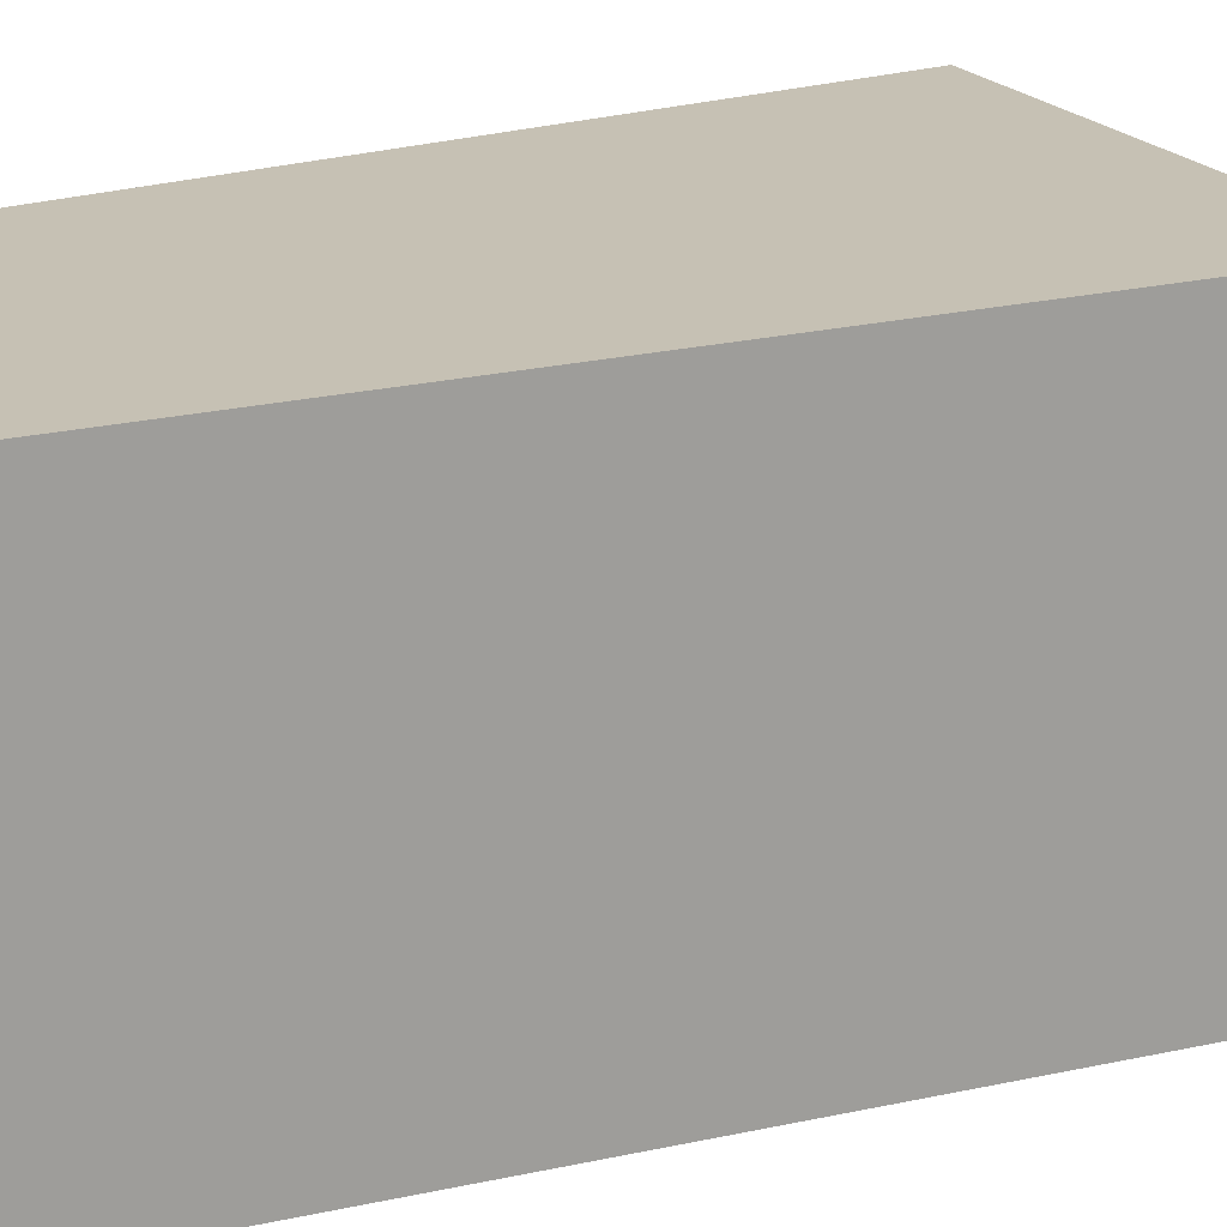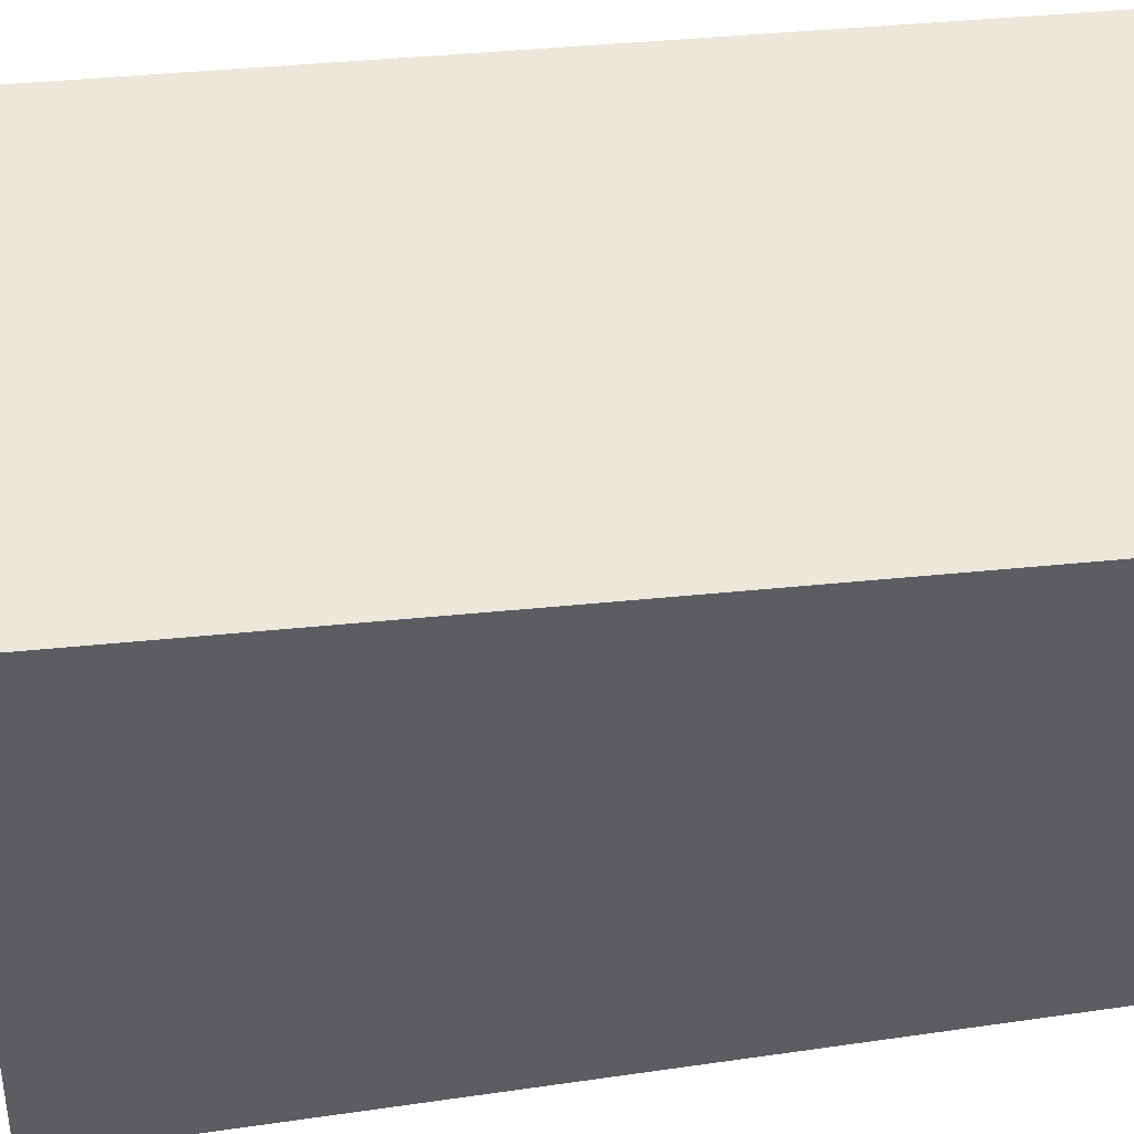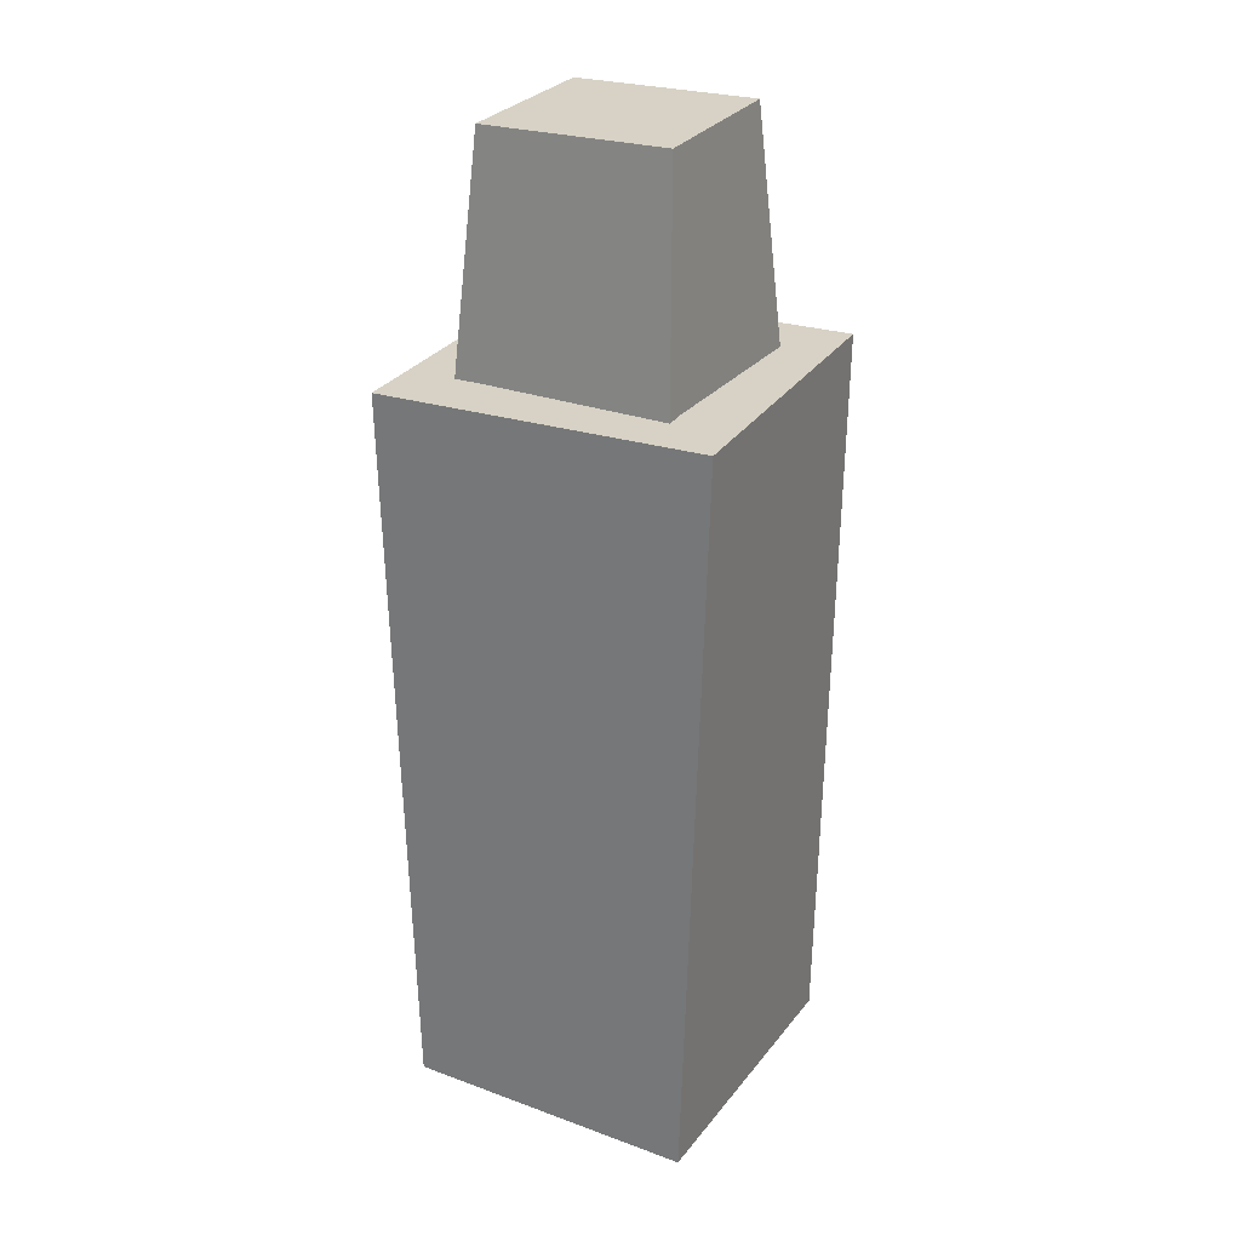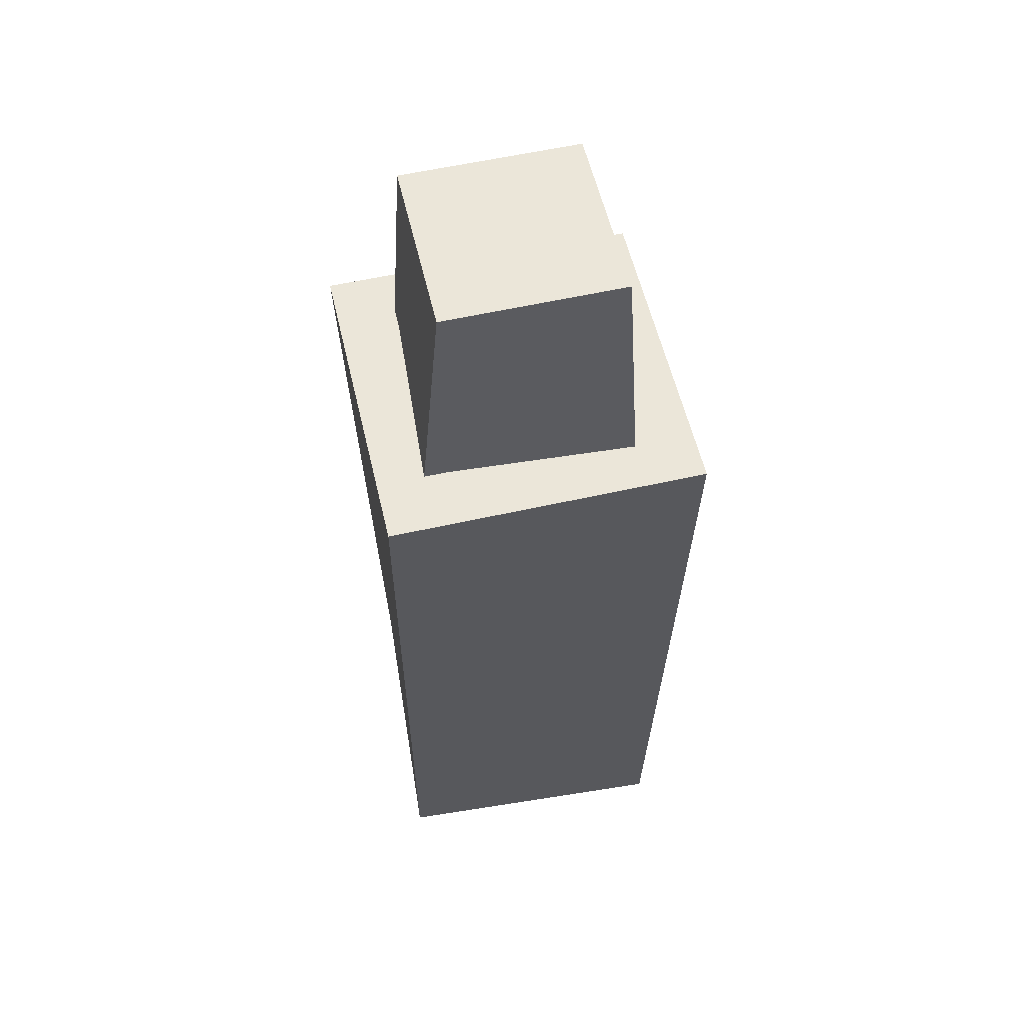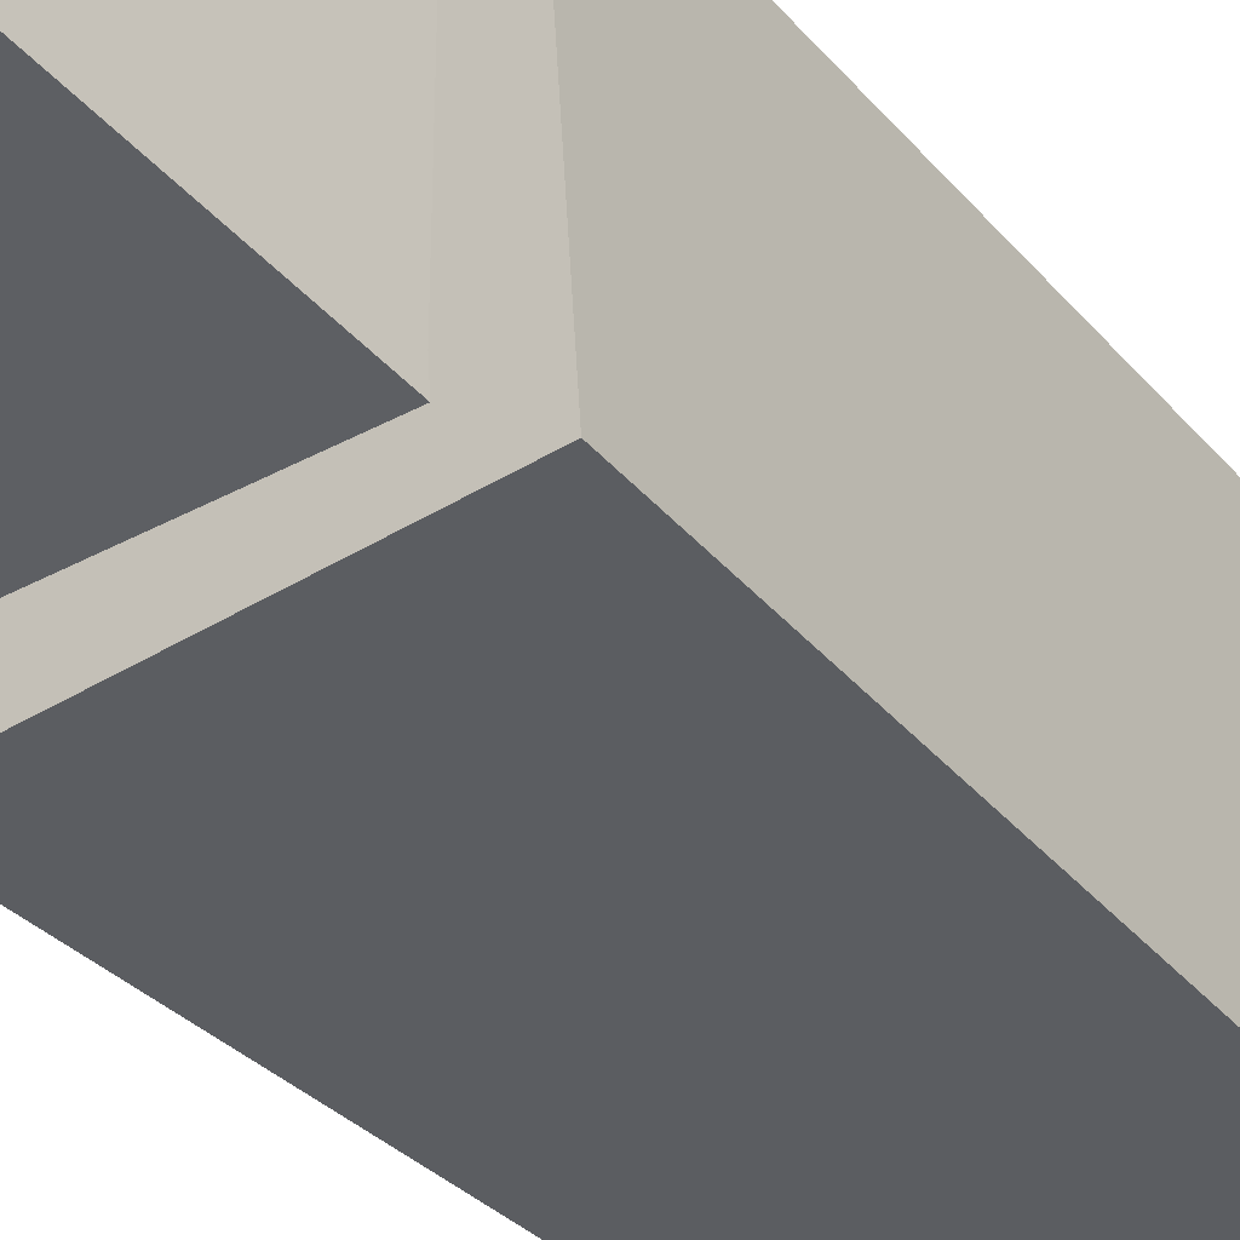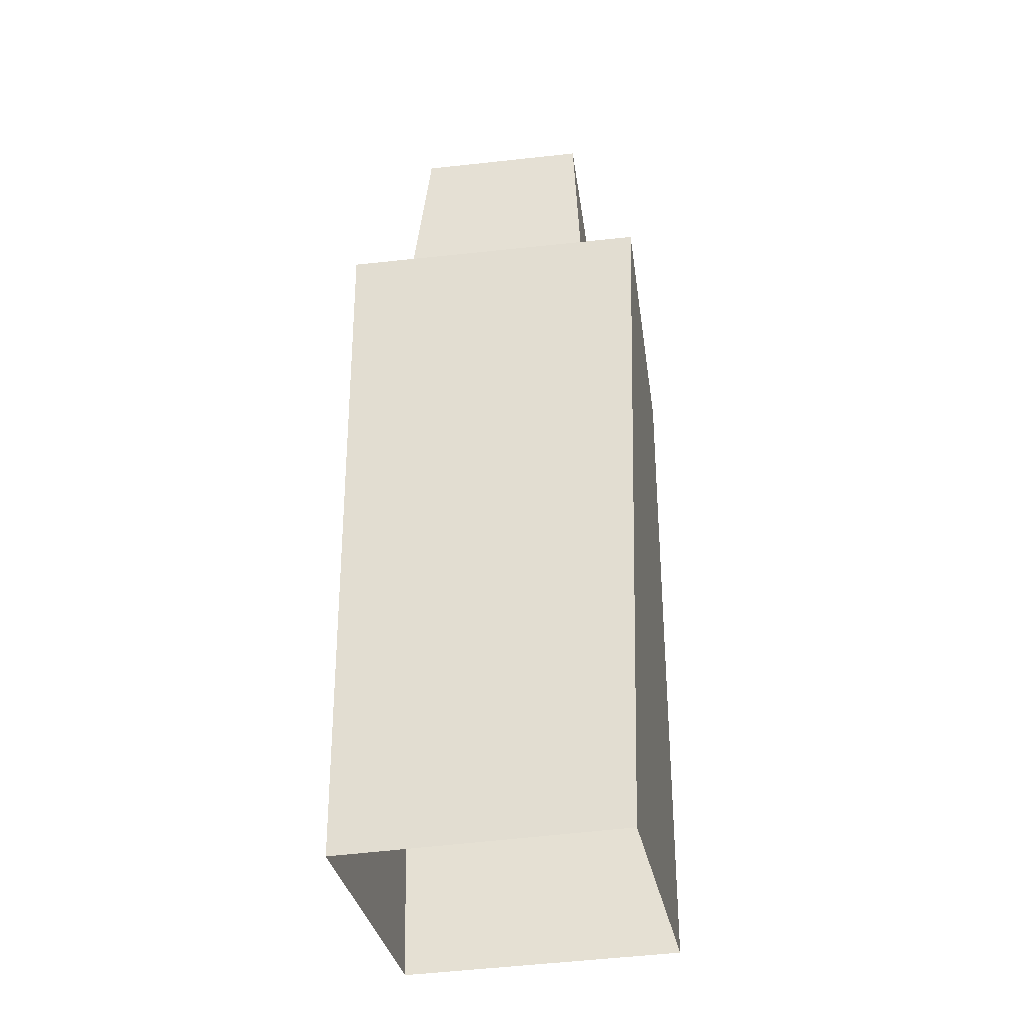
<metadata>
{"format":"obj","ext":"obj","renderer":"f3d","projection":"perspective","resolution":1024,"background":"white","views":[{"elev":16.4,"azim":59.4,"up":"+Z"},{"elev":51.2,"azim":-97.3,"up":"+Z"},{"elev":27.1,"azim":119.6,"up":"+Y"},{"elev":57.5,"azim":-9.4,"up":"+Y"},{"elev":-35.8,"azim":-144.2,"up":"+Z"},{"elev":-36.2,"azim":-78.1,"up":"+Y"}]}
</metadata>
<code>
g facebook_building
v -0.4658 -1.371e-06 0.4658
v -0.4728 2.345 0.5395
v 0.5395 2.345 0.4728
v 0.4658 -1.371e-06 0.4658
v -0.4728 2.345 0.5395
v -0.5395 2.345 -0.4728
v 0.4728 2.345 -0.5395
v 0.5395 2.345 0.4728
v -0.5395 2.345 -0.4728
v -0.4658 -1.371e-06 -0.4658
v 0.4658 -1.371e-06 -0.4658
v 0.4728 2.345 -0.5395
v 0.4658 -1.371e-06 0.4658
v 0.5395 2.345 0.4728
v 0.4728 2.345 -0.5395
v 0.4658 -1.371e-06 -0.4658
v -0.4658 -1.371e-06 -0.4658
v -0.5395 2.345 -0.4728
v -0.4728 2.345 0.5395
v -0.4658 -1.371e-06 0.4658
v -0.3447 2.238 0.3447
v -0.265 3.056 0.3023
v 0.3023 3.056 0.265
v 0.3447 2.238 0.3447
v -0.265 3.056 0.3023
v -0.3023 3.056 -0.265
v 0.265 3.056 -0.3023
v 0.3023 3.056 0.265
v -0.3023 3.056 -0.265
v -0.3447 2.238 -0.3447
v 0.3447 2.238 -0.3447
v 0.265 3.056 -0.3023
v 0.3447 2.238 0.3447
v 0.3023 3.056 0.265
v 0.265 3.056 -0.3023
v 0.3447 2.238 -0.3447
v -0.3447 2.238 -0.3447
v -0.3023 3.056 -0.265
v -0.265 3.056 0.3023
v -0.3447 2.238 0.3447
g facebook_building_0
f 3 2 1
f 4 3 1
f 7 6 5
f 8 7 5
f 11 10 9
f 12 11 9
f 15 14 13
f 16 15 13
f 19 18 17
f 20 19 17
f 23 22 21
f 24 23 21
f 27 26 25
f 28 27 25
f 31 30 29
f 32 31 29
f 35 34 33
f 36 35 33
f 39 38 37
f 40 39 37

</code>
